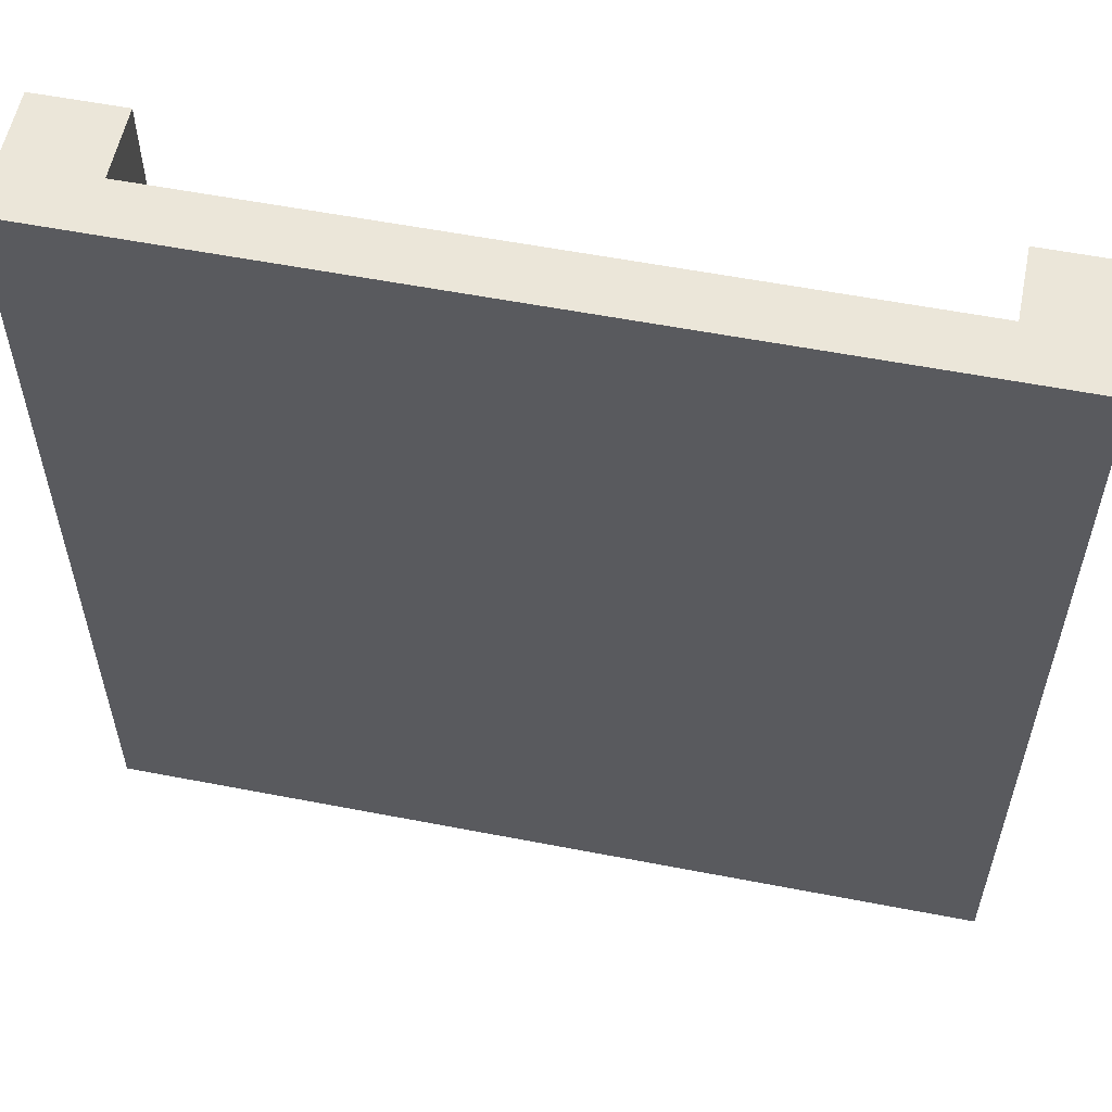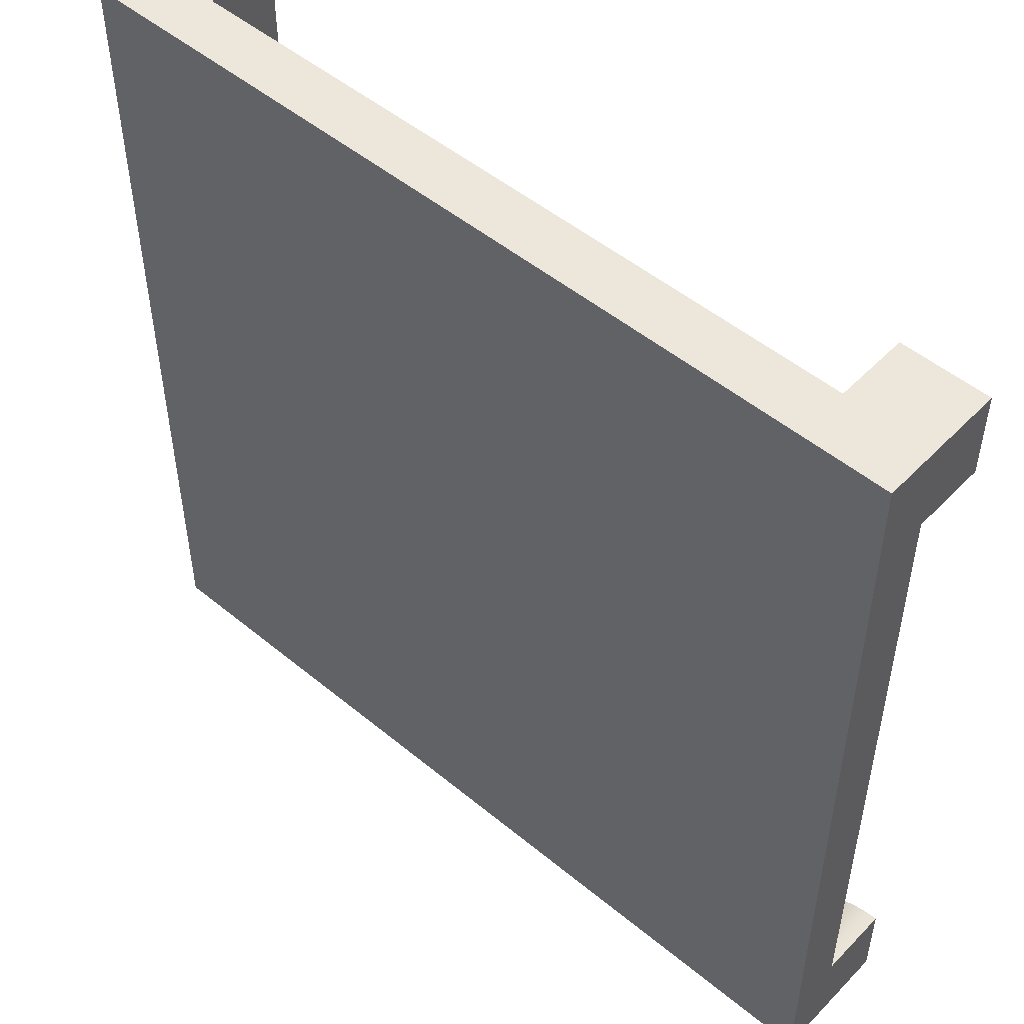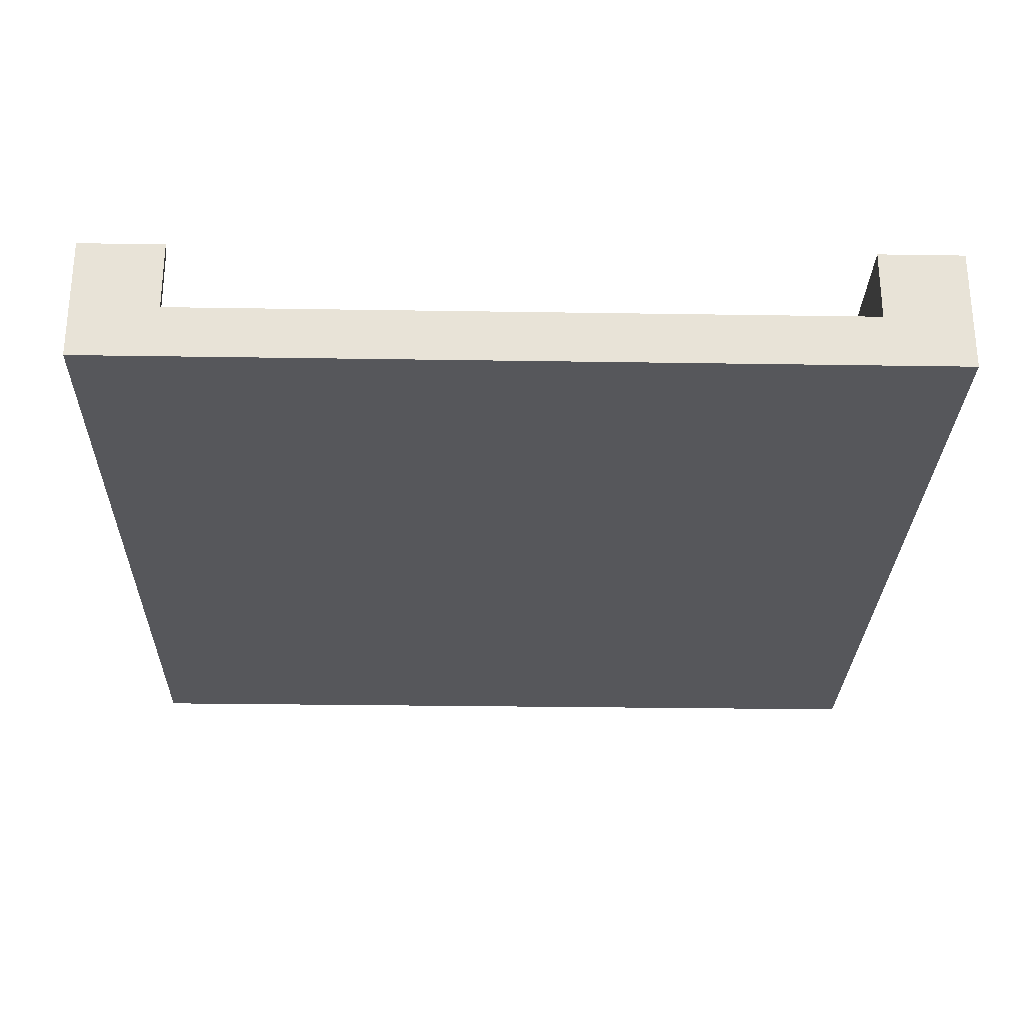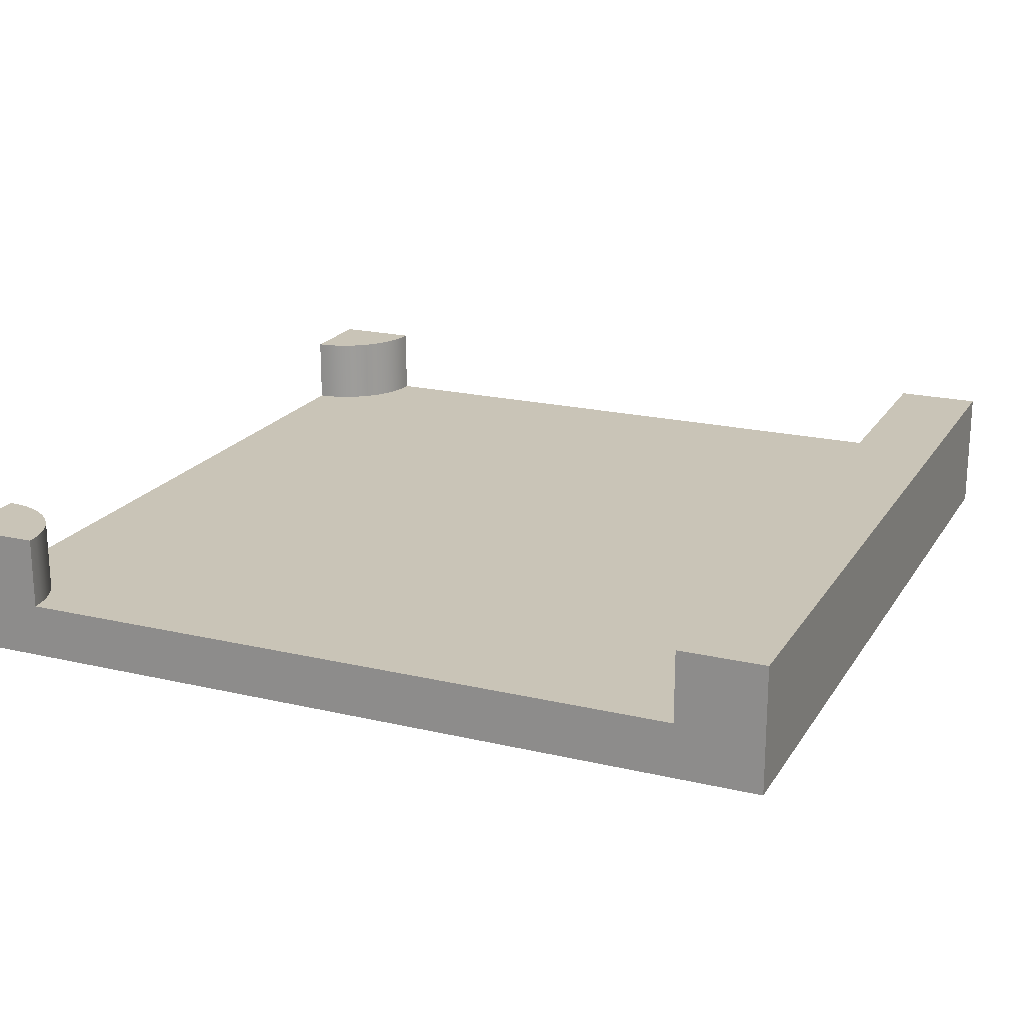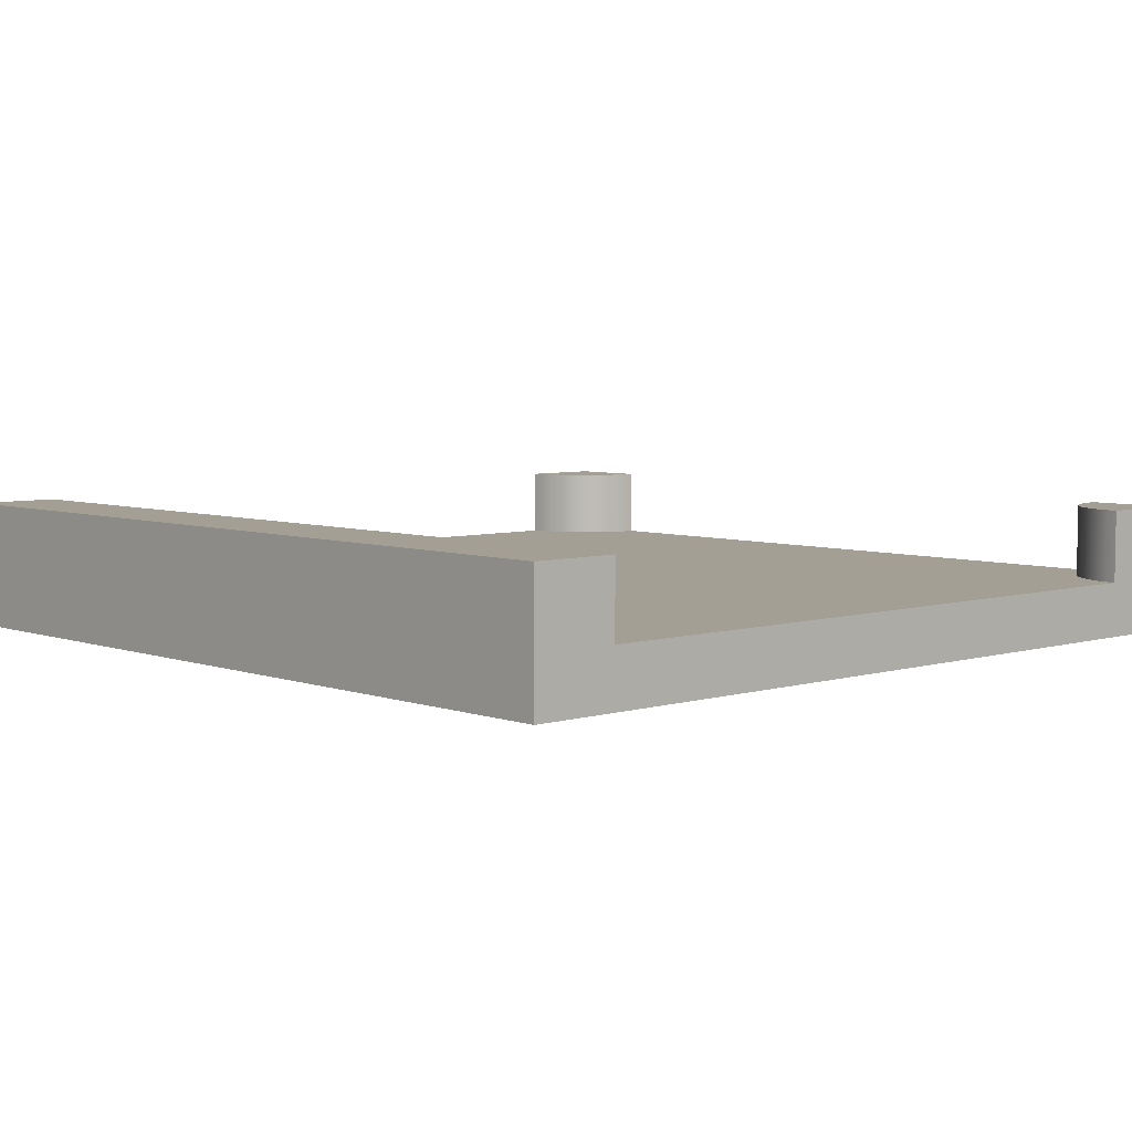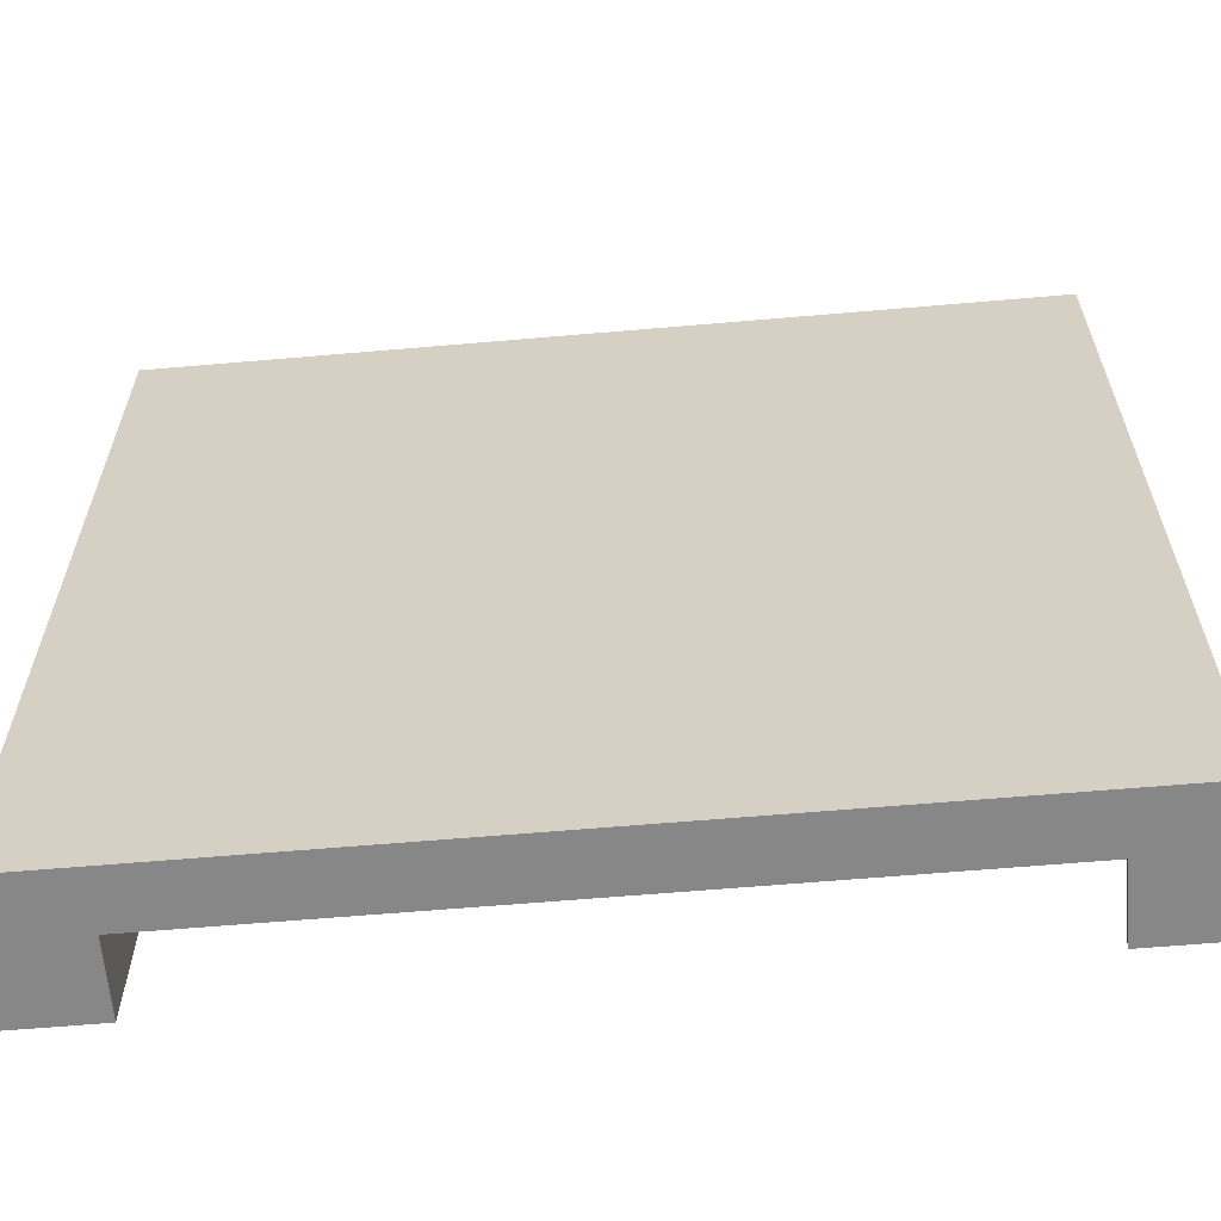
<metadata>
{"format":"obj","ext":"obj","renderer":"f3d","projection":"perspective","resolution":1024,"background":"white","views":[{"elev":57.0,"azim":11.4,"up":"+Z"},{"elev":50.7,"azim":42.0,"up":"+Z"},{"elev":-27.4,"azim":178.6,"up":"+Y"},{"elev":20.0,"azim":-156.6,"up":"+Y"},{"elev":5.6,"azim":-42.7,"up":"+Y"},{"elev":-62.5,"azim":5.0,"up":"+Z"}]}
</metadata>
<code>
v  0 0 -2.31e-14
v  0 0.44 -2.31e-14
v  1.733e-14 0.44 -3
v  1.733e-14 0 -3
v  0.3 0.44 -3
v  0.3 0.44 -1.733e-14
v  0.3 0 -1.733e-14
v  0.3 0.19 -1.733e-14
v  0.3 0 -3
v  2.7 0 -3
v  3 0 -3
v  3 0 -2.7
v  3 0 -0.3
v  3 0 5.775e-15
v  2.7 0 -9.183e-13
v  2.7 0.19 -3
v  2.7 0.44 -3
v  3 0.44 -3
v  0.3 0.19 -3
v  2.703 0.44 -2.961
v  2.703 0.19 -2.961
v  2.922 0.44 -0.2898
v  2.961 0.44 -0.2974
v  2.961 0.19 -0.2974
v  2.922 0.19 -0.2898
v  2.7 0.44 -1.831e-12
v  3 0.44 -1.831e-12
v  3 0.44 -0.3
v  2.885 0.44 -0.2772
v  2.85 0.44 -0.2598
v  2.817 0.44 -0.238
v  2.788 0.44 -0.2121
v  2.762 0.44 -0.1826
v  2.74 0.44 -0.15
v  2.723 0.44 -0.1148
v  2.71 0.44 -0.07765
v  2.703 0.44 -0.03916
v  2.71 0.44 -2.922
v  2.71 0.19 -2.922
v  2.703 0.19 -0.03916
v  2.7 0.19 -1.831e-12
v  2.723 0.44 -2.885
v  2.723 0.19 -2.885
v  2.71 0.19 -0.07765
v  2.74 0.44 -2.85
v  2.74 0.19 -2.85
v  2.723 0.19 -0.1148
v  2.762 0.44 -2.817
v  2.762 0.19 -2.817
v  2.74 0.19 -0.15
v  2.788 0.44 -2.788
v  2.788 0.19 -2.788
v  2.762 0.19 -0.1826
v  2.817 0.44 -2.762
v  2.817 0.19 -2.762
v  2.788 0.19 -0.2121
v  2.85 0.44 -2.74
v  2.85 0.19 -2.74
v  2.817 0.19 -0.238
v  2.885 0.44 -2.723
v  2.885 0.19 -2.723
v  2.85 0.19 -0.2598
v  2.922 0.44 -2.71
v  2.922 0.19 -2.71
v  2.885 0.19 -0.2772
v  2.961 0.44 -2.703
v  2.961 0.19 -2.703
v  3 0.44 -2.7
v  3 0.19 -2.7
v  3 0.19 -0.3
g Red.Red.Red.Red.Red.Red.Red.Red.Red.Red.Red.Red.Red.Red.Red.Red.Red.Red.Red.Red.Red.Red.Red.Red.Red.Red.Red.Red.Red.Red.Red.Red.Mesh1 T_split Model
f 1 2 3
f 1 3 4
f 5 3 2
f 5 2 6
f 2 1 7
f 2 7 8
f 8 6 2
f 9 10 11
f 9 11 12
f 9 12 13
f 9 13 14
f 9 14 15
f 9 15 7
f 9 7 1
f 1 4 9
f 11 10 16
f 11 16 17
f 17 18 11
f 8 19 5
f 8 5 6
f 20 17 16
f 20 16 21
f 22 23 24
f 22 24 25
f 26 27 28
f 26 28 23
f 26 23 22
f 26 22 29
f 26 29 30
f 26 30 31
f 26 31 32
f 26 32 33
f 26 33 34
f 26 34 35
f 26 35 36
f 36 37 26
f 38 20 21
f 38 21 39
f 26 37 40
f 26 40 41
f 42 38 39
f 42 39 43
f 37 36 44
f 37 44 40
f 45 42 43
f 45 43 46
f 36 35 47
f 36 47 44
f 48 45 46
f 48 46 49
f 35 34 50
f 35 50 47
f 51 48 49
f 51 49 52
f 34 33 53
f 34 53 50
f 54 51 52
f 54 52 55
f 33 32 56
f 33 56 53
f 57 54 55
f 57 55 58
f 32 31 59
f 32 59 56
f 60 57 58
f 60 58 61
f 31 30 62
f 31 62 59
f 63 60 61
f 63 61 64
f 30 29 65
f 30 65 62
f 66 63 64
f 66 64 67
f 29 22 25
f 29 25 65
f 68 66 67
f 68 67 69
f 68 18 17
f 68 17 20
f 68 20 38
f 68 38 42
f 68 42 45
f 68 45 48
f 68 48 51
f 68 51 54
f 68 54 57
f 68 57 60
f 68 60 63
f 63 66 68
f 23 28 70
f 23 70 24
f 12 11 18
f 12 18 68
f 68 69 12
f 14 13 70
f 14 70 28
f 28 27 14
f 15 14 27
f 15 27 26
f 26 41 15
f 3 5 19
f 3 19 9
f 9 4 3
g BackColor.BackColor.BackColor.BackColor.BackColor.BackColor.BackColor.BackColor.BackColor.BackColor.BackColor.BackColor.BackColor.BackColor.BackColor.BackColor.BackColor.BackColor.BackColor.BackColor.BackColor.BackColor.BackColor.BackColor.BackColor.BackColor.BackColor.BackColor.BackColor.BackColor.BackColor.BackColor.BackColor.BackColor
f 9 10 16
f 9 16 19
f 5 4 9
f 9 19 5
f 10 11 18
f 10 18 17
f 17 16 10
f 5 3 4
f 6 5 19
f 6 19 8
f 14 15 41
f 8 41 15
f 8 15 7
f 14 41 26
f 26 27 14
f 8 7 1
f 1 6 8
f 1 2 6
f 12 13 70
f 12 70 69
f 11 12 69
f 13 14 27
f 13 27 28
f 28 70 13
f 11 69 68
f 68 18 11
f 4 3 2
f 4 2 1
f 6 2 3
f 6 3 5
f 24 70 28
f 24 28 23
f 65 25 22
f 65 22 29
f 25 24 23
f 25 23 22
f 62 65 29
f 62 29 30
f 18 68 66
f 18 66 63
f 18 63 60
f 18 60 57
f 18 57 54
f 18 54 51
f 18 51 48
f 18 48 45
f 18 45 42
f 18 42 38
f 18 38 20
f 20 17 18
f 69 67 66
f 69 66 68
f 59 62 30
f 59 30 31
f 67 64 63
f 67 63 66
f 56 59 31
f 56 31 32
f 64 61 60
f 64 60 63
f 53 56 32
f 53 32 33
f 61 58 57
f 61 57 60
f 50 53 33
f 50 33 34
f 58 55 54
f 58 54 57
f 47 50 34
f 47 34 35
f 55 52 51
f 55 51 54
f 44 47 35
f 44 35 36
f 52 49 48
f 52 48 51
f 40 44 36
f 40 36 37
f 49 46 45
f 49 45 48
f 41 40 37
f 41 37 26
f 46 43 42
f 46 42 45
f 27 26 37
f 27 37 36
f 27 36 35
f 27 35 34
f 27 34 33
f 27 33 32
f 27 32 31
f 27 31 30
f 27 30 29
f 27 29 22
f 27 22 23
f 23 28 27
f 43 39 38
f 43 38 42
f 69 70 24
f 69 24 25
f 69 25 65
f 69 65 62
f 69 62 59
f 69 59 56
f 69 56 53
f 69 53 50
f 69 50 47
f 69 47 44
f 44 40 69
f 40 67 69
f 40 64 67
f 40 61 64
f 40 58 61
f 40 55 58
f 40 52 55
f 40 49 52
f 40 46 49
f 40 43 46
f 40 39 43
f 40 21 39
f 40 16 21
f 40 41 8
f 40 8 19
f 40 19 16
f 21 16 17
f 21 17 20
f 39 21 20
f 39 20 38
f 10 9 4
f 10 4 1
f 10 1 7
f 10 7 15
f 10 15 14
f 10 14 13
f 10 13 12
f 12 11 10
g Green.Green.Green.Green
f 7 15 41
f 7 41 8
f 24 70 69
f 24 69 67
f 24 67 64
f 24 64 61
f 24 61 58
f 24 58 55
f 24 55 52
f 24 52 49
f 24 49 46
f 24 46 43
f 24 43 39
f 24 39 21
f 21 25 24
f 21 65 25
f 21 62 65
f 21 59 62
f 21 56 59
f 21 53 56
f 21 50 53
f 21 47 50
f 21 44 47
f 21 40 44
f 21 41 40
f 21 8 41
f 21 19 8
f 21 16 19
f 19 16 10
f 19 10 9
f 69 70 13
f 69 13 12

</code>
